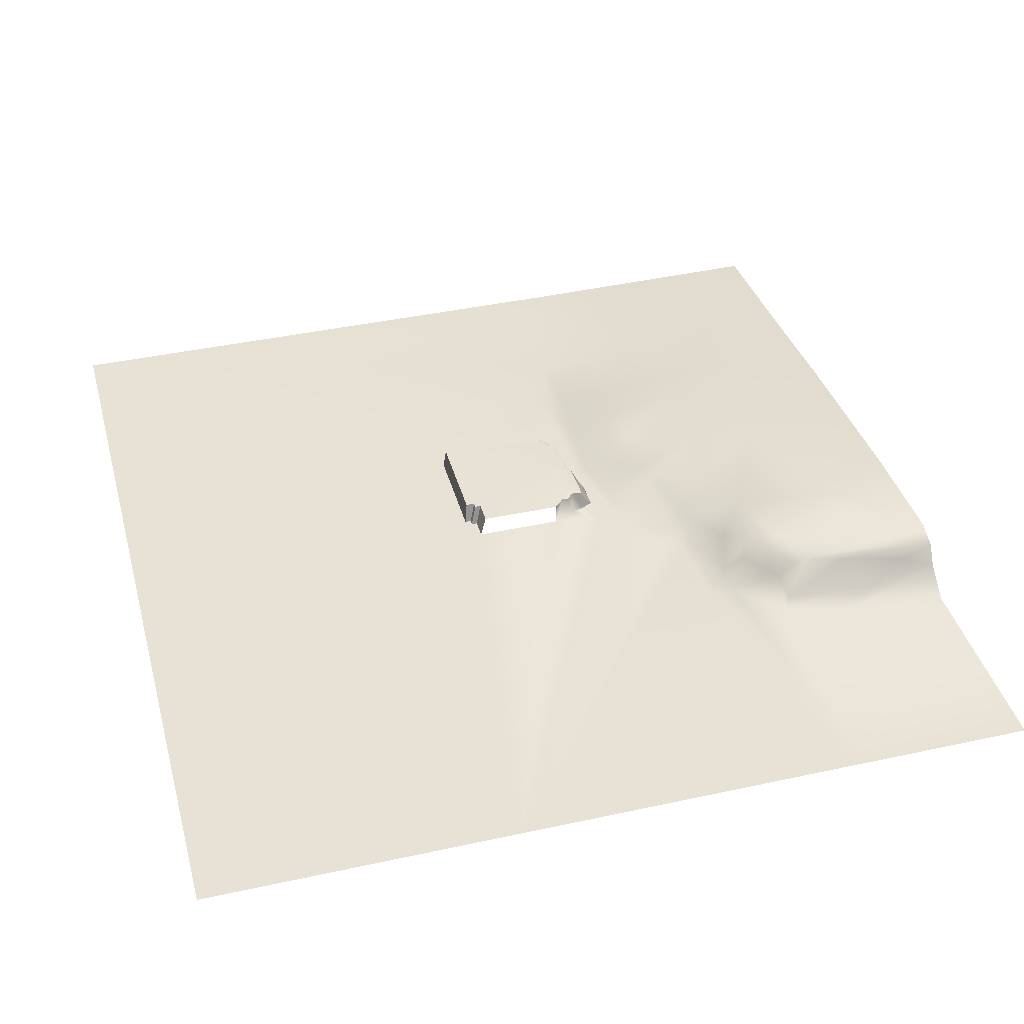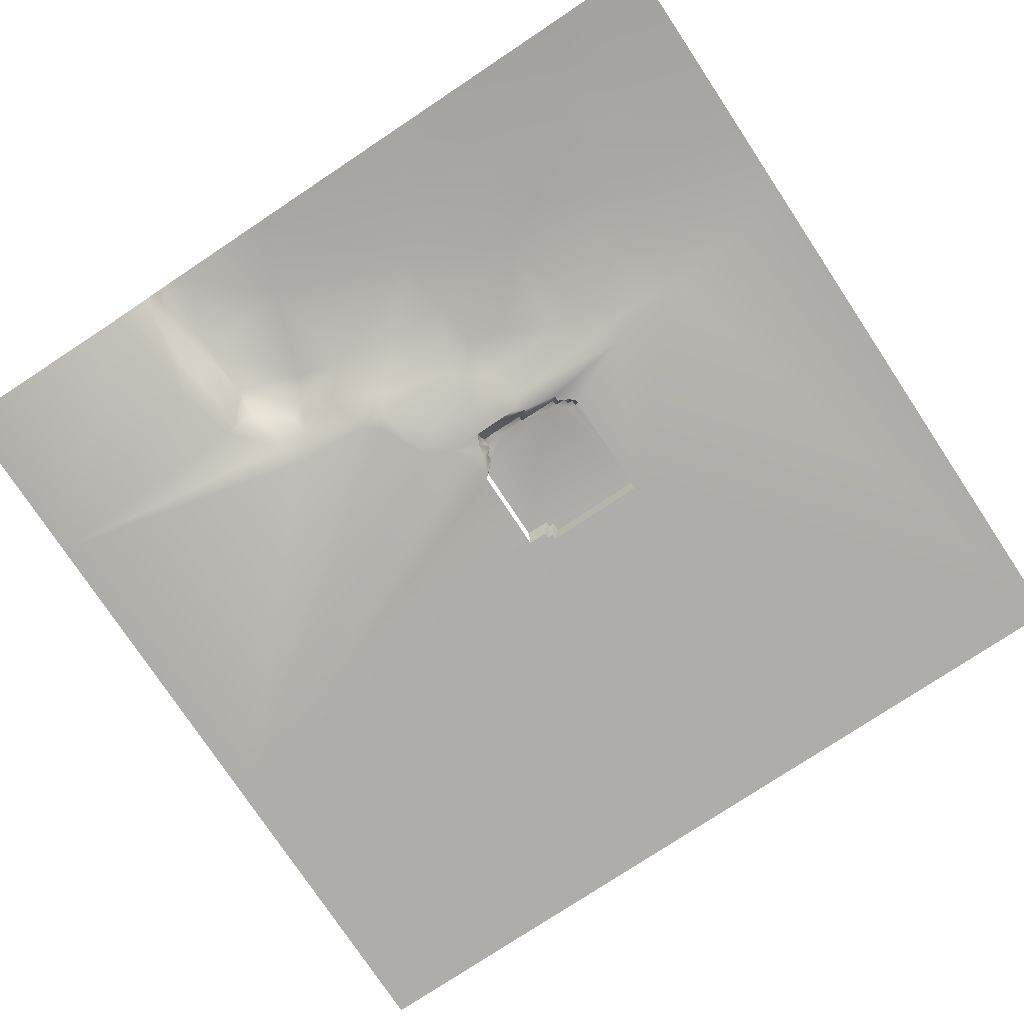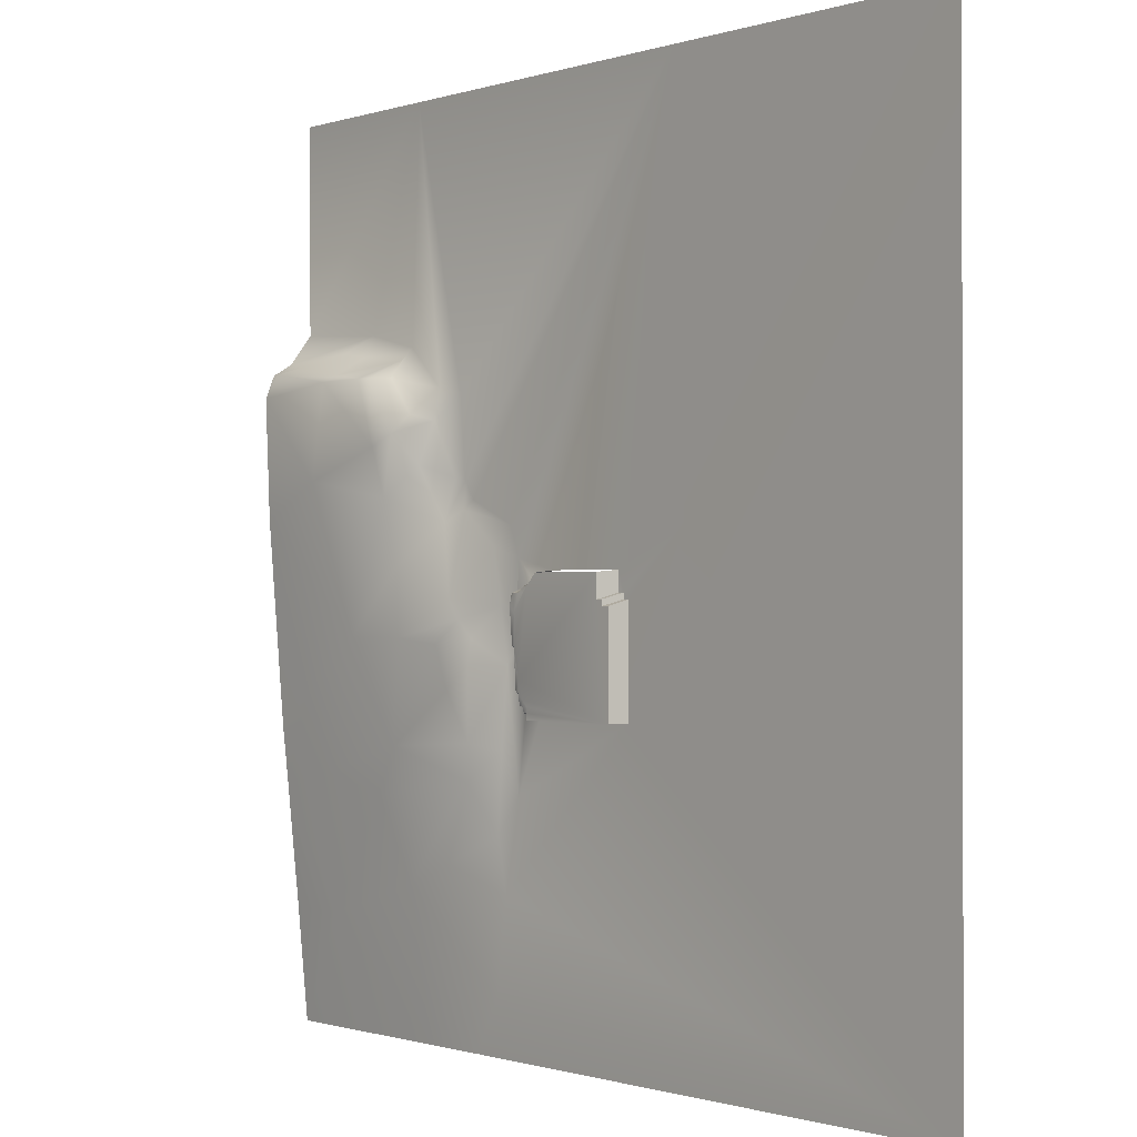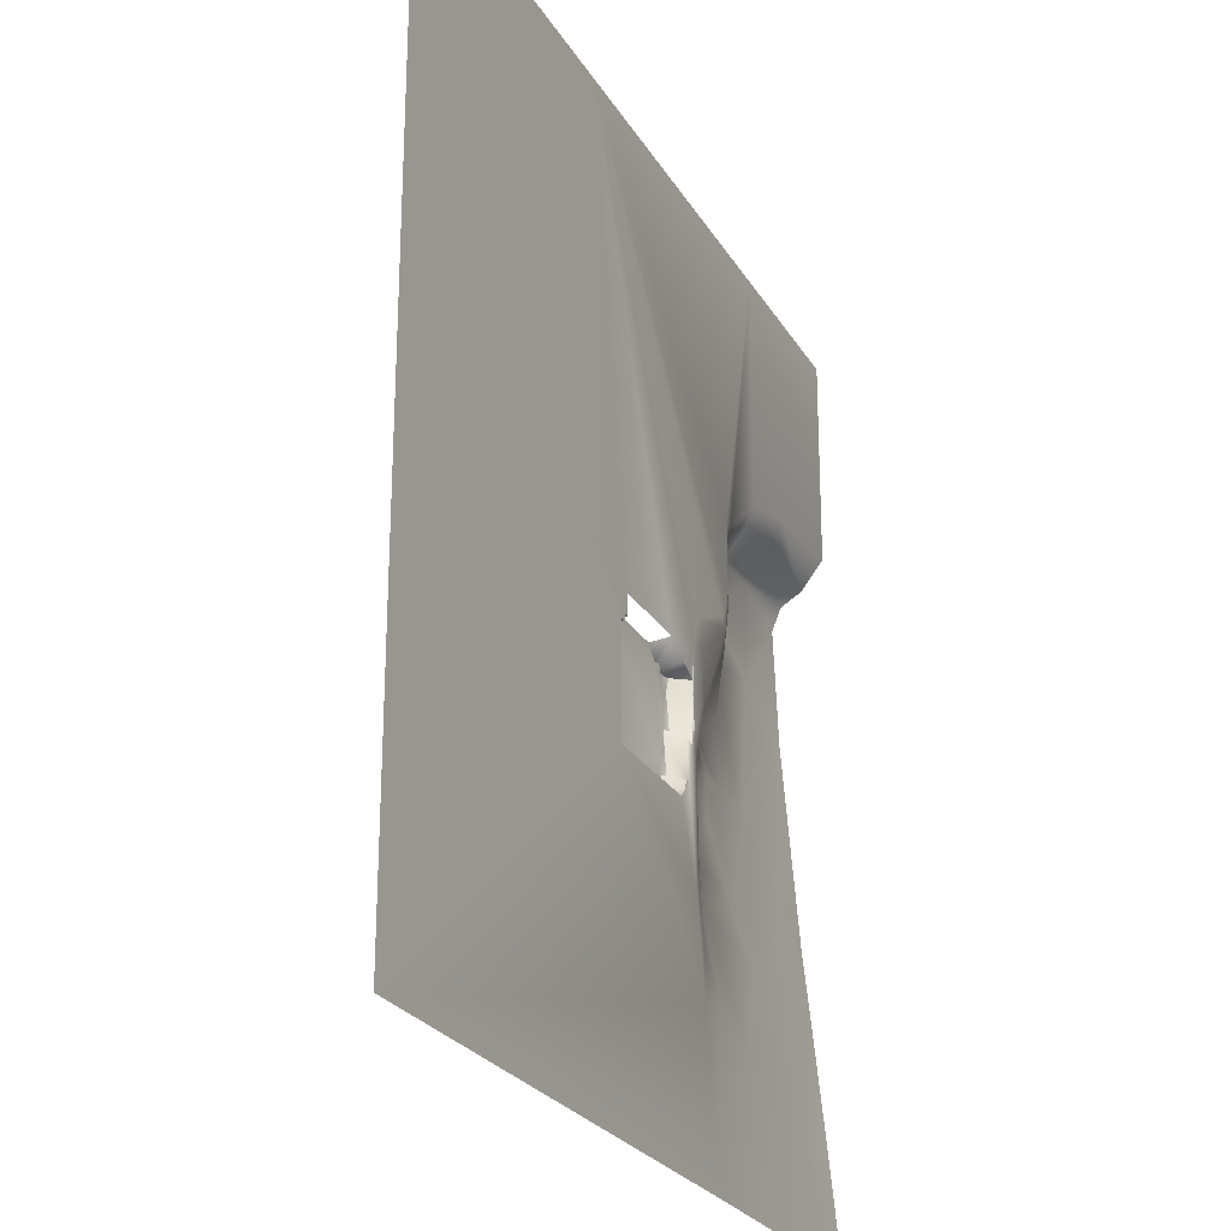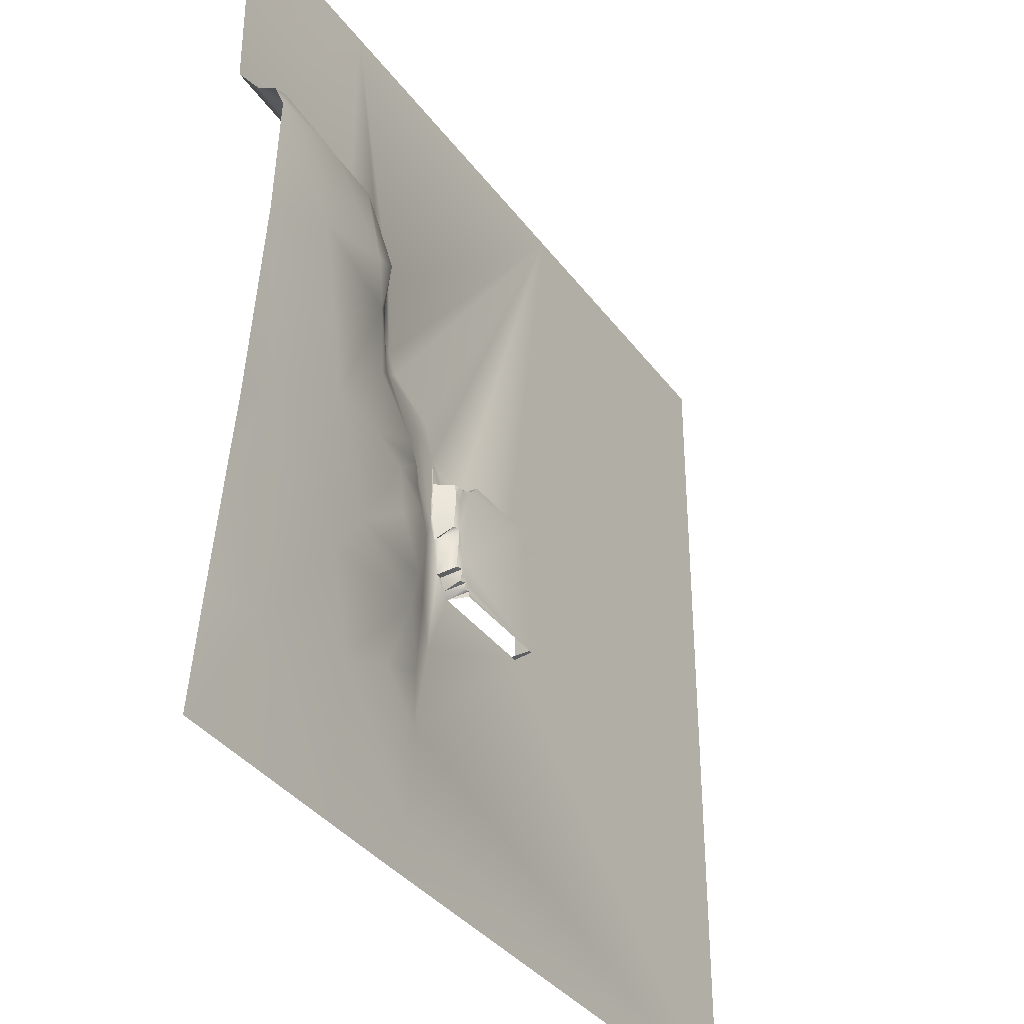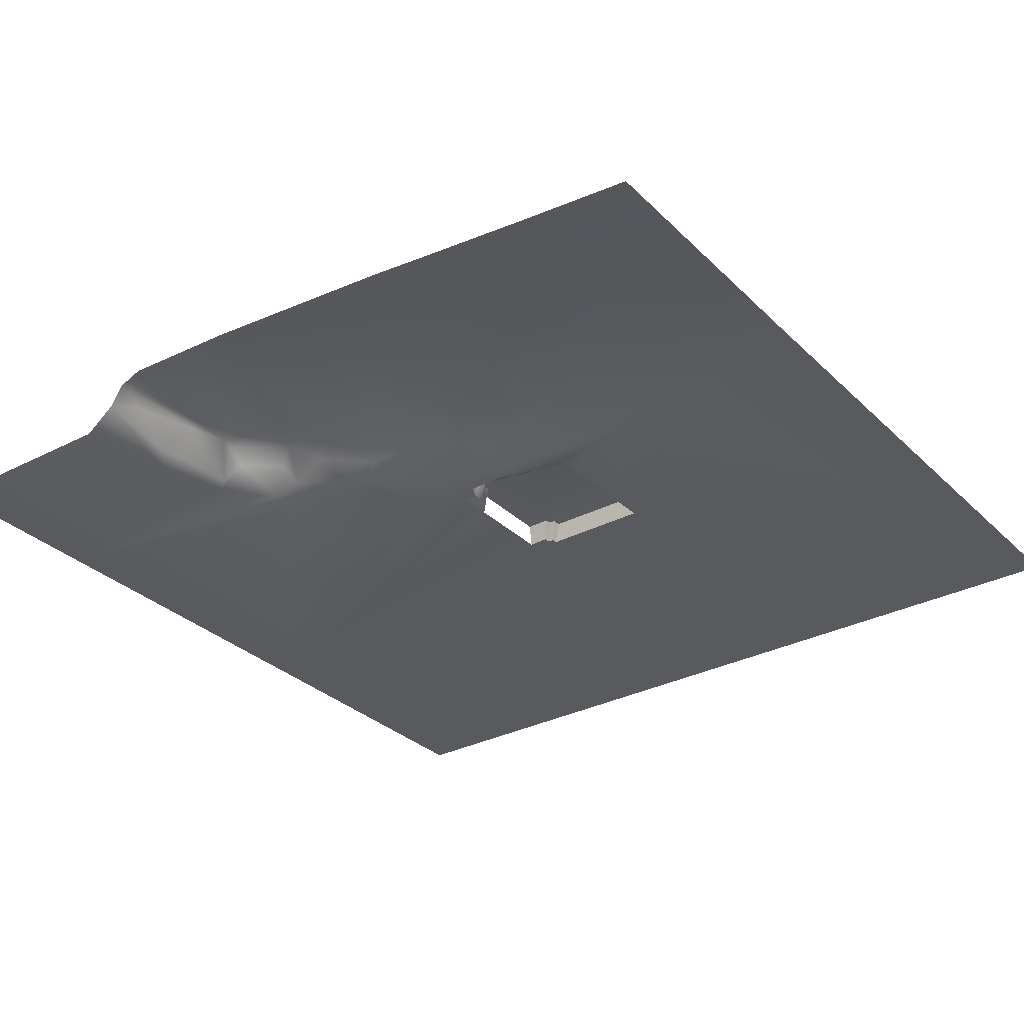
<metadata>
{"format":"obj","ext":"obj","renderer":"f3d","projection":"perspective","resolution":1024,"background":"white","views":[{"elev":40.3,"azim":-15.0,"up":"+Y"},{"elev":-77.1,"azim":123.6,"up":"+Y"},{"elev":-0.7,"azim":-130.3,"up":"+Z"},{"elev":-24.9,"azim":-66.2,"up":"+Z"},{"elev":-36.1,"azim":121.6,"up":"+Z"},{"elev":-31.0,"azim":126.6,"up":"+Y"}]}
</metadata>
<code>
v  -114.8 0 180
v  -117.2 0 97.85
v  -180 0 180
v  -72.48 0 92.26
v  -82.15 0 89.82
v  -42.28 0 180
v  -50.74 1.442 124.4
v  -55.57 0.2433 123.2
v  -102.7 0 62.82
v  -68.86 0.0415 30.2
v  -180 0 -0
v  -77.32 4.102 70.07
v  -101.5 4.102 62.82
v  -99.06 4.102 84.56
v  -100.3 0 89.82
v  -56.78 0.0731 106.9
v  -78.52 4.102 66.44
v  -102.1 4.102 83.36
v  -102.1 4.102 73.69
v  -102.7 0 71.28
v  -102.7 0 84.56
v  -74.9 0.2271 86.98
v  -76.11 4.102 85.77
v  -77.32 4.102 85.77
v  -77.32 0 87.34
v  -99.06 4.102 89.4
v  -79.73 4.102 86.98
v  -59.19 0 103.2
v  -70.07 0.0042 98.35
v  -78.52 0 62.84
v  -72.48 0 48.32
v  -101.5 0 62.84
v  -76.11 4.102 82.15
v  -76.11 4.102 76.11
v  -100.3 0.0641 85.77
v  -101.5 0 85.77
v  -77.32 3.982 66.44
v  -76.11 0.0442 66.44
v  -77.32 3.578 65.23
v  -77.32 4.102 67.65
v  -101.5 0 84.56
v  -100.3 4.102 83.36
v  -100.3 4.102 82.15
v  -102.1 4.102 62.82
v  -5.8 0 180
v  -6.04 0 137.7
v  -27.79 0.0129 136.1
v  -78.52 4.102 85.77
v  -79.73 4.098 64.03
v  -78.52 3.684 64.03
v  -78.52 0 62.82
v  -79.73 4.102 65.23
v  -77.32 0 64.03
v  -100.3 4.102 84.56
v  -74.9 4.102 83.36
v  -74.9 3.557 76.11
v  -74.9 0.6988 74.9
v  -76.11 4.102 74.9
v  -82.15 4.099 89.4
v  -76.11 3.628 67.65
v  -74.9 0 66.44
v  -79.73 4.102 62.82
v  -78.52 4.102 65.23
v  -78.52 3.792 86.98
v  -74.9 3.632 85.77
v  -44.7 7.364 90.6
v  -53.15 2.168 99.06
v  -42.28 8.353 103.9
v  -39.87 2.321 130.5
v  -27.79 2.532 131.7
v  -26.58 8.353 128.1
v  -13.29 7.344 130.5
v  -8.456 9.427 129.3
v  -70.07 0.6938 72.48
v  -62.82 4.227 57.99
v  -68.86 1.054 56.78
v  -67.65 0.2806 83.36
v  -62.82 3.565 77.32
v  -50.74 2.794 118.4
v  -48.32 4.596 109.9
v  -54.36 0.623 107.5
v  -66.44 0.8428 94.23
v  -72.48 0.0763 76.11
v  -41.07 0.6185 132.9
v  -21.75 10.42 107.5
v  -31.41 7.844 77.32
v  -57.99 4.955 84.56
v  -60.4 4.65 80.94
v  -44.7 6.803 77.32
v  -73.69 0.0071 73.69
v  -55.57 3.018 35.03
v  -66.44 0.1466 10.87
v  -72.48 0.2695 85.77
v  -6.04 10.72 124.4
v  -24.16 9.687 126.8
v  -44.7 8.521 116
v  -39.87 9.317 113.6
v  -67.65 0.8518 41.07
v  -61.61 3.61 50.74
v  -62.82 4.332 72.48
v  -6.04 2.702 22.95
v  -6.008 0.527 -0
v  -19.33 3.05 22.95
v  -72.48 0.2428 82.15
v  -56.78 0.4037 101.5
v  -42.28 5.951 56.78
v  -54.36 5.284 76.11
v  -56.78 4.558 67.65
v  -21.75 2.684 132.9
v  -60.4 0.0218 -0
v  -43.49 2.75 30.2
v  -45.91 0.1648 -0
v  -47.11 5.832 119.6
v  -41.07 5.766 126.8
v  -37.45 8.35 126.8
v  -35.03 9.179 126.8
v  -6.04 4.664 131.7
v  -6.04 8.783 129.3
v  -6.04 9.786 100.3
v  -14.5 6.973 65.23
v  -36.24 4.797 47.11
v  -6.04 6.474 59.19
v  -6.04 5.299 48.32
v  -20.54 5.55 50.74
g default
f 1 2 3
f 1 4 5
f 6 7 8 1
f 9 10 11
f 12 13 14
f 1 5 15
f 1 8 16
f 12 17 13
f 18 19 20 21
f 22 23 24 25
f 26 27 12
f 1 28 29
f 26 12 14
f 30 31 32
f 27 33 34
f 15 35 36 2 1
f 15 26 14 35
f 37 38 39
f 12 40 17
f 41 42 18 21
f 43 13 44 19 18
f 2 9 11
f 20 19 44 9
f 6 45 46 47
f 27 48 33
f 49 50 51
f 13 52 49
f 1 29 4
f 50 53 51
f 54 42 41 36
f 33 55 56 34
f 57 58 34 56
f 26 59 27
f 44 13 32
f 9 44 32
f 60 61 38
f 43 14 13
f 35 14 54
f 12 58 60 40
f 40 60 38
f 62 51 30
f 27 34 12
f 52 50 49
f 63 53 50
f 25 4 22
f 24 23 33
f 17 37 39
f 63 39 53
f 54 14 42
f 36 35 54
f 13 49 62
f 49 51 62
f 27 64 48
f 23 65 55 33
f 17 52 13
f 17 39 63
f 5 27 59
f 58 57 61 60
f 1 16 28
f 52 17 63
f 52 63 50
f 42 43 18
f 17 40 37
f 40 38 37
f 42 14 43
f 64 24 48
f 48 24 33
f 12 34 58
f 66 67 68
f 69 70 71
f 72 73 71
f 74 75 76
f 77 78 74
f 79 80 81
f 4 82 83
f 84 47 70 69
f 68 85 86 66
f 77 87 88
f 87 89 88
f 61 90 31
f 61 57 90
f 10 91 92
f 22 93 65
f 73 94 95
f 79 96 80
f 97 85 68
f 98 76 99
f 74 100 75
f 101 102 103
f 66 89 87 67
f 104 90 56 55
f 29 82 4
f 29 28 105 82
f 89 106 107
f 106 108 107
f 109 72 71
f 16 8 79 81
f 16 81 67
f 110 111 112
f 4 83 93
f 31 98 10
f 98 91 10
f 91 99 111
f 94 85 95
f 113 114 115 96
f 61 31 30
f 16 67 105
f 96 97 68 80
f 69 71 116
f 117 118 72
f 94 119 85
f 84 69 114 7
f 86 85 119 120
f 121 111 99
f 105 67 87
f 83 77 74
f 90 74 31
f 106 121 99 75
f 76 75 99
f 74 78 100
f 78 107 100
f 69 116 115
f 22 4 93
f 31 74 76
f 31 76 98
f 8 7 79
f 7 113 79
f 82 77 83
f 77 82 87
f 100 108 75
f 117 109 47 46
f 89 107 88
f 109 70 47
f 70 109 71
f 72 118 73
f 73 118 94
f 98 99 91
f 100 107 108
f 71 73 95
f 71 95 116
f 105 87 82
f 65 104 55
f 104 93 83 90
f 83 74 90
f 79 113 96
f 28 16 105
f 120 122 123 124
f 77 88 78
f 88 107 78
f 69 115 114
f 90 57 56
f 65 93 104
f 10 92 11
f 11 92 110
f 2 11 3
f 102 112 103
f 75 108 106
f 121 124 103
f 124 86 120
f 117 72 109
f 92 91 111 110
f 111 121 103 112
f 123 101 103 124
f 119 122 120
f 86 89 66
f 89 86 106
f 124 121 106 86
f 97 116 95 85
f 115 116 97 96
f 67 81 80 68
f 53 39 38
f 61 30 51 53 38
f 9 32 31 10
f 2 21 20 9
f 36 41 21 2
f 6 47 84
f 6 84 7
f 25 24 64
f 5 25 64 27
f 22 65 23
f 4 25 5
f 114 113 7

</code>
